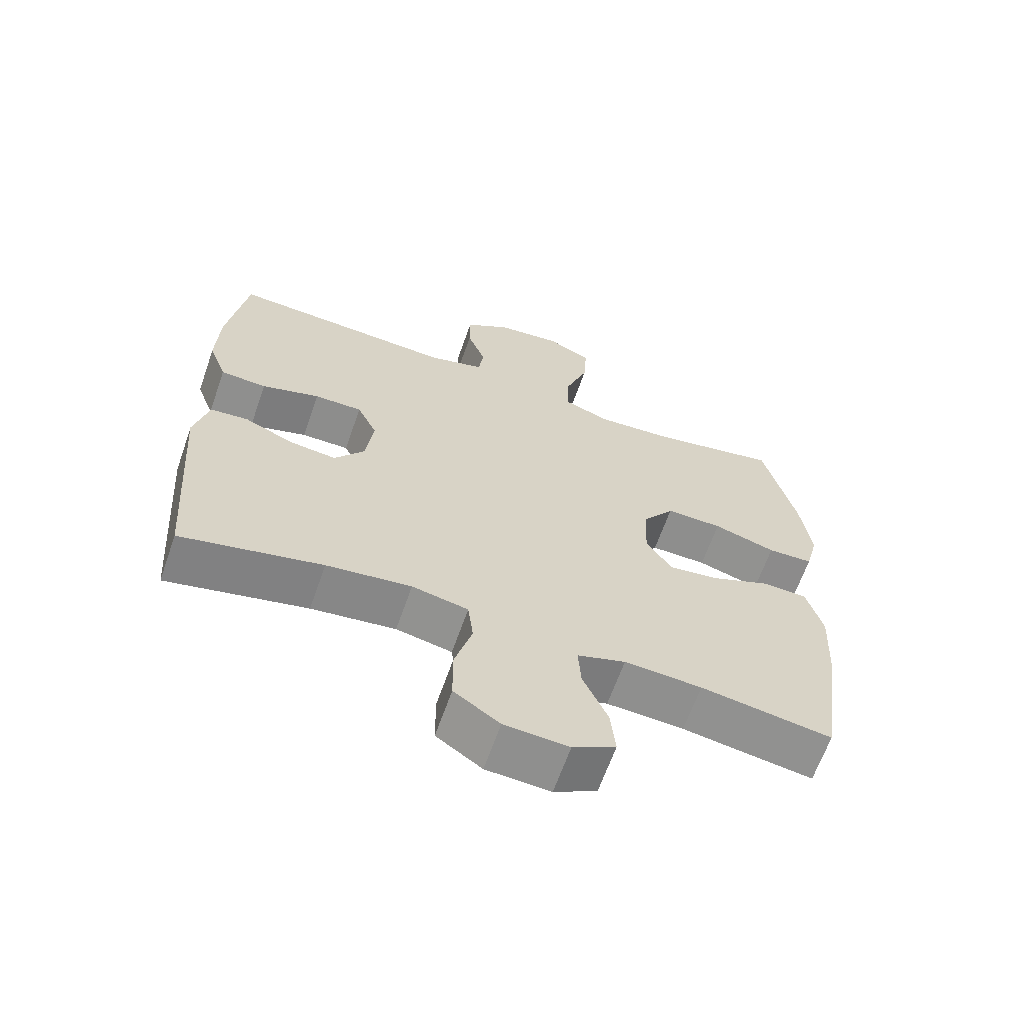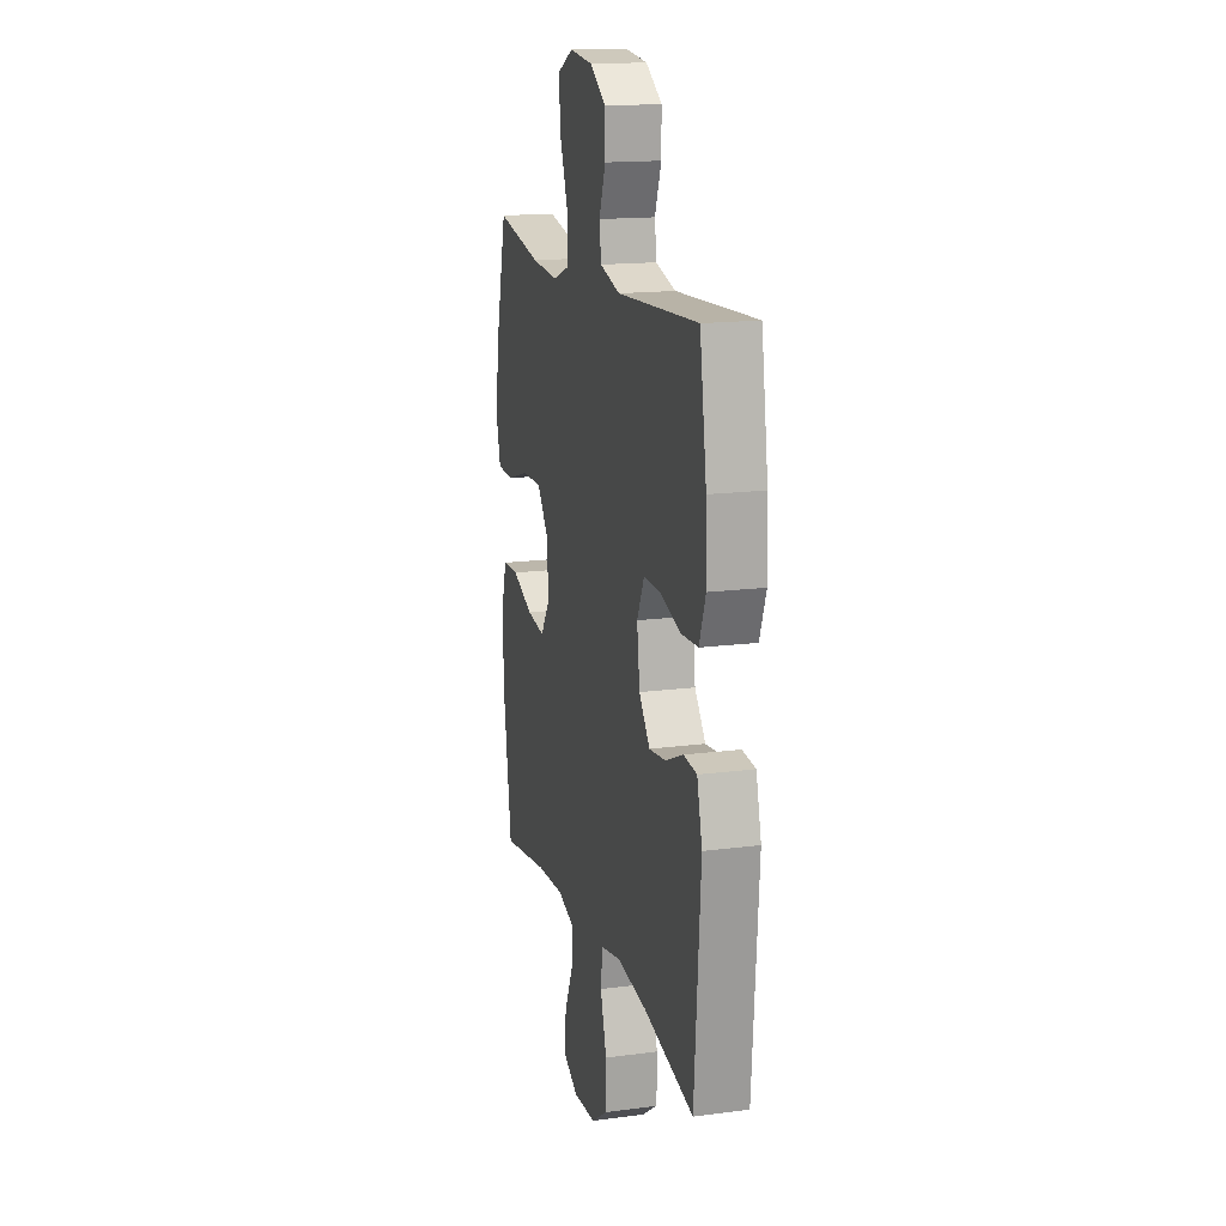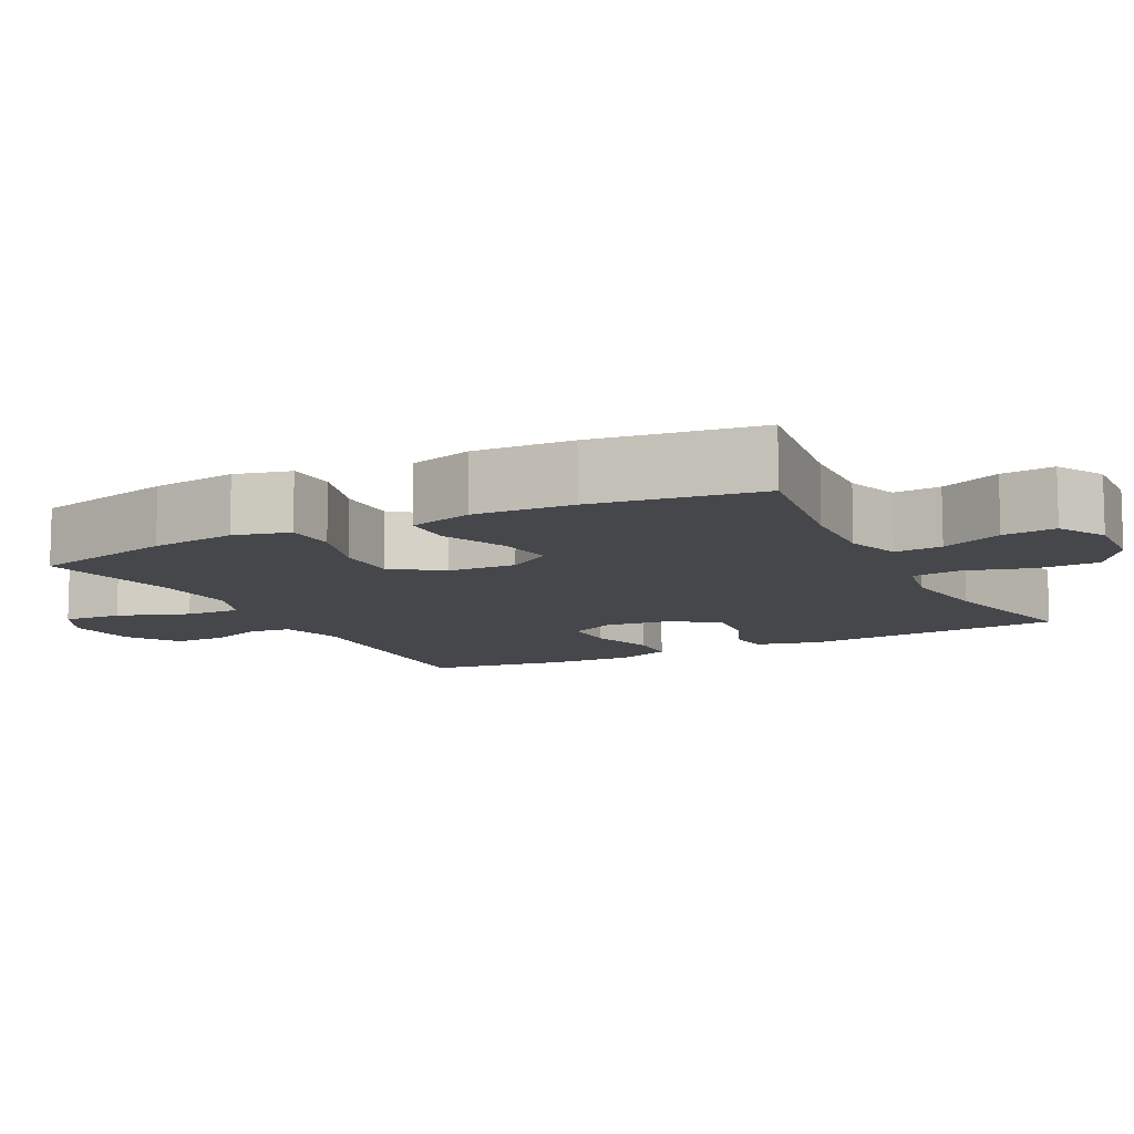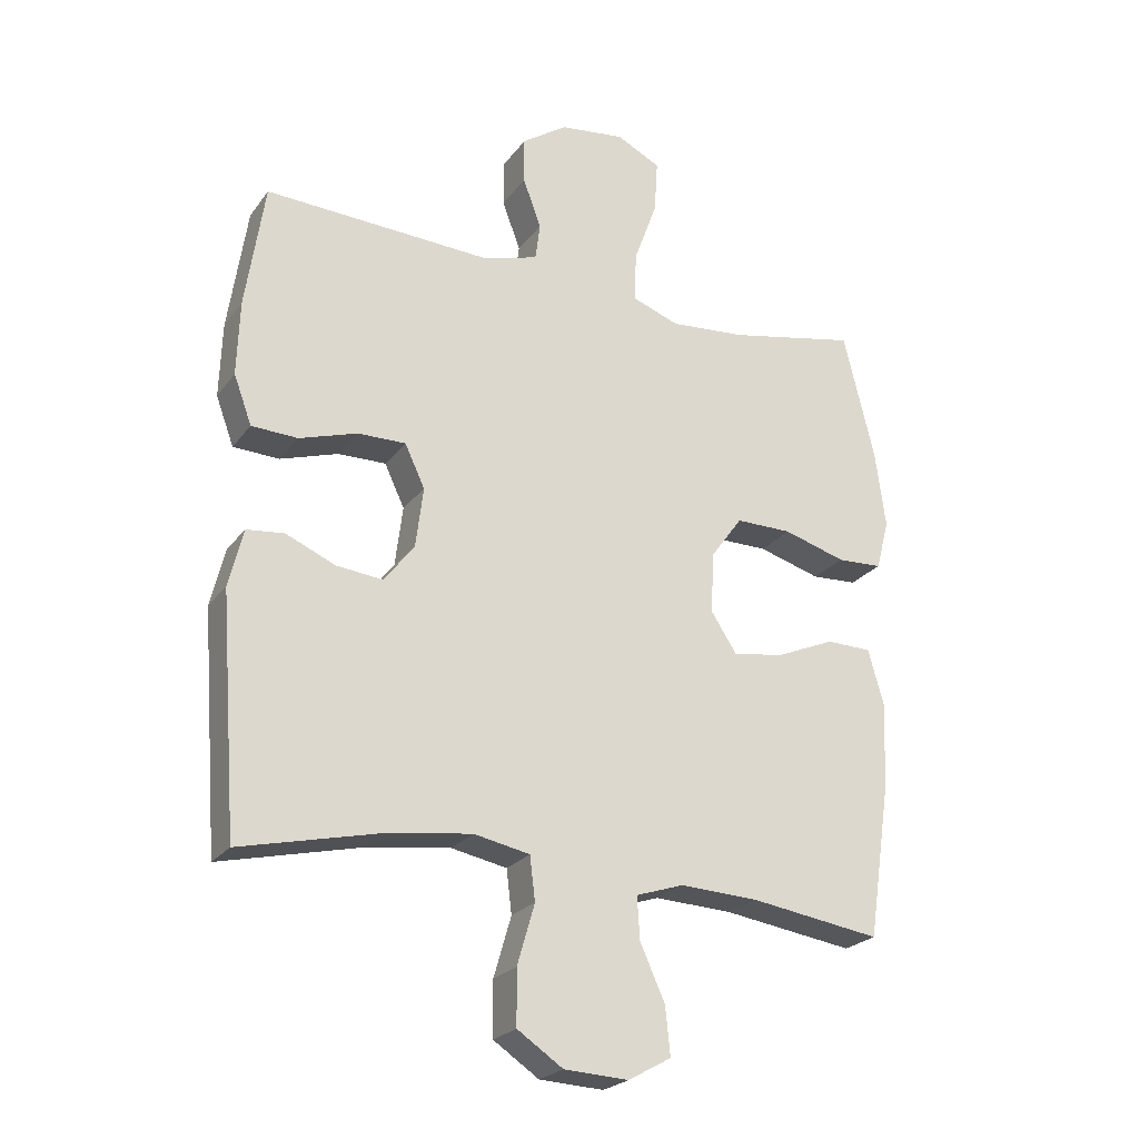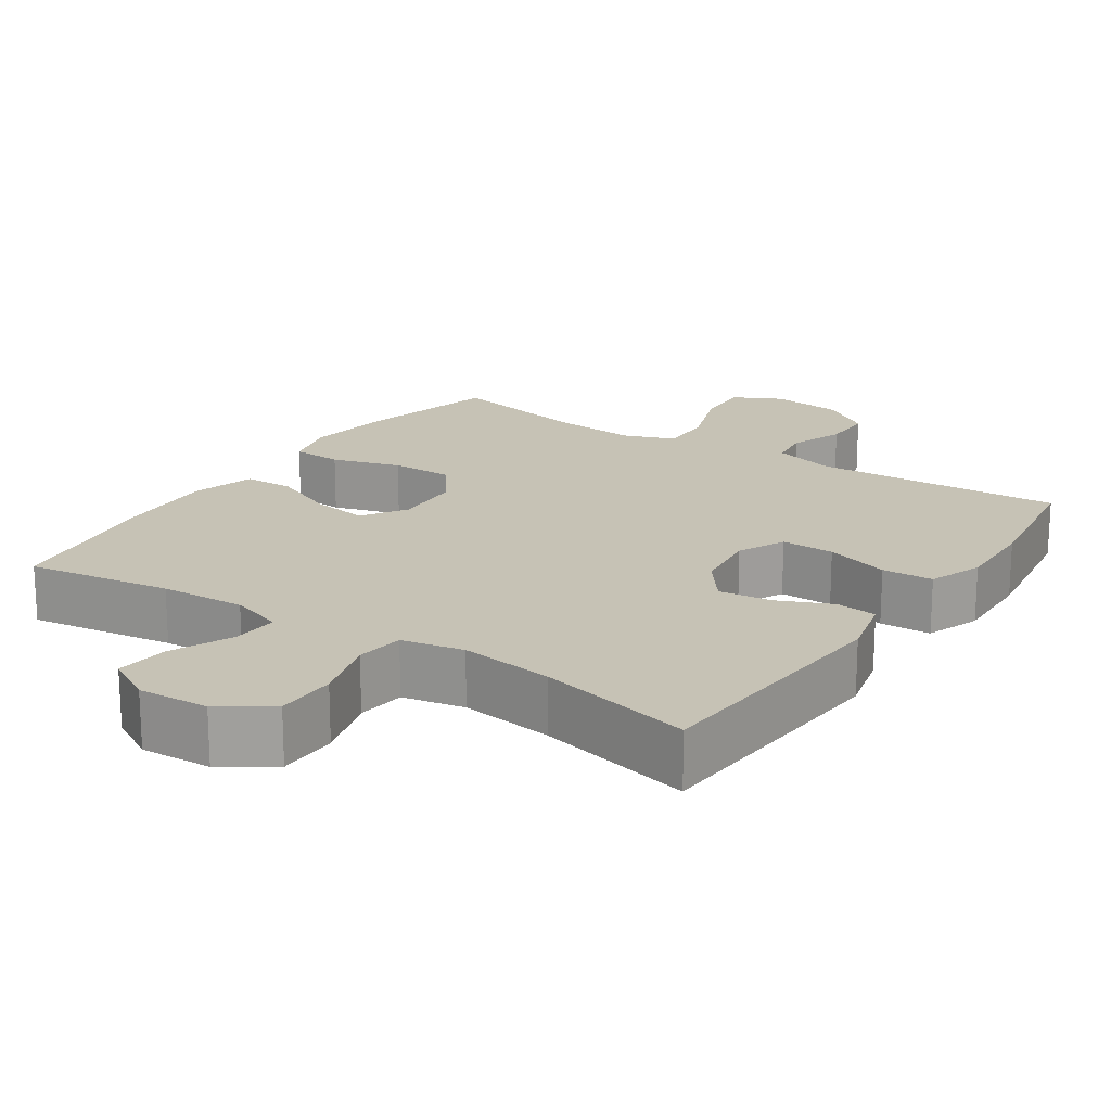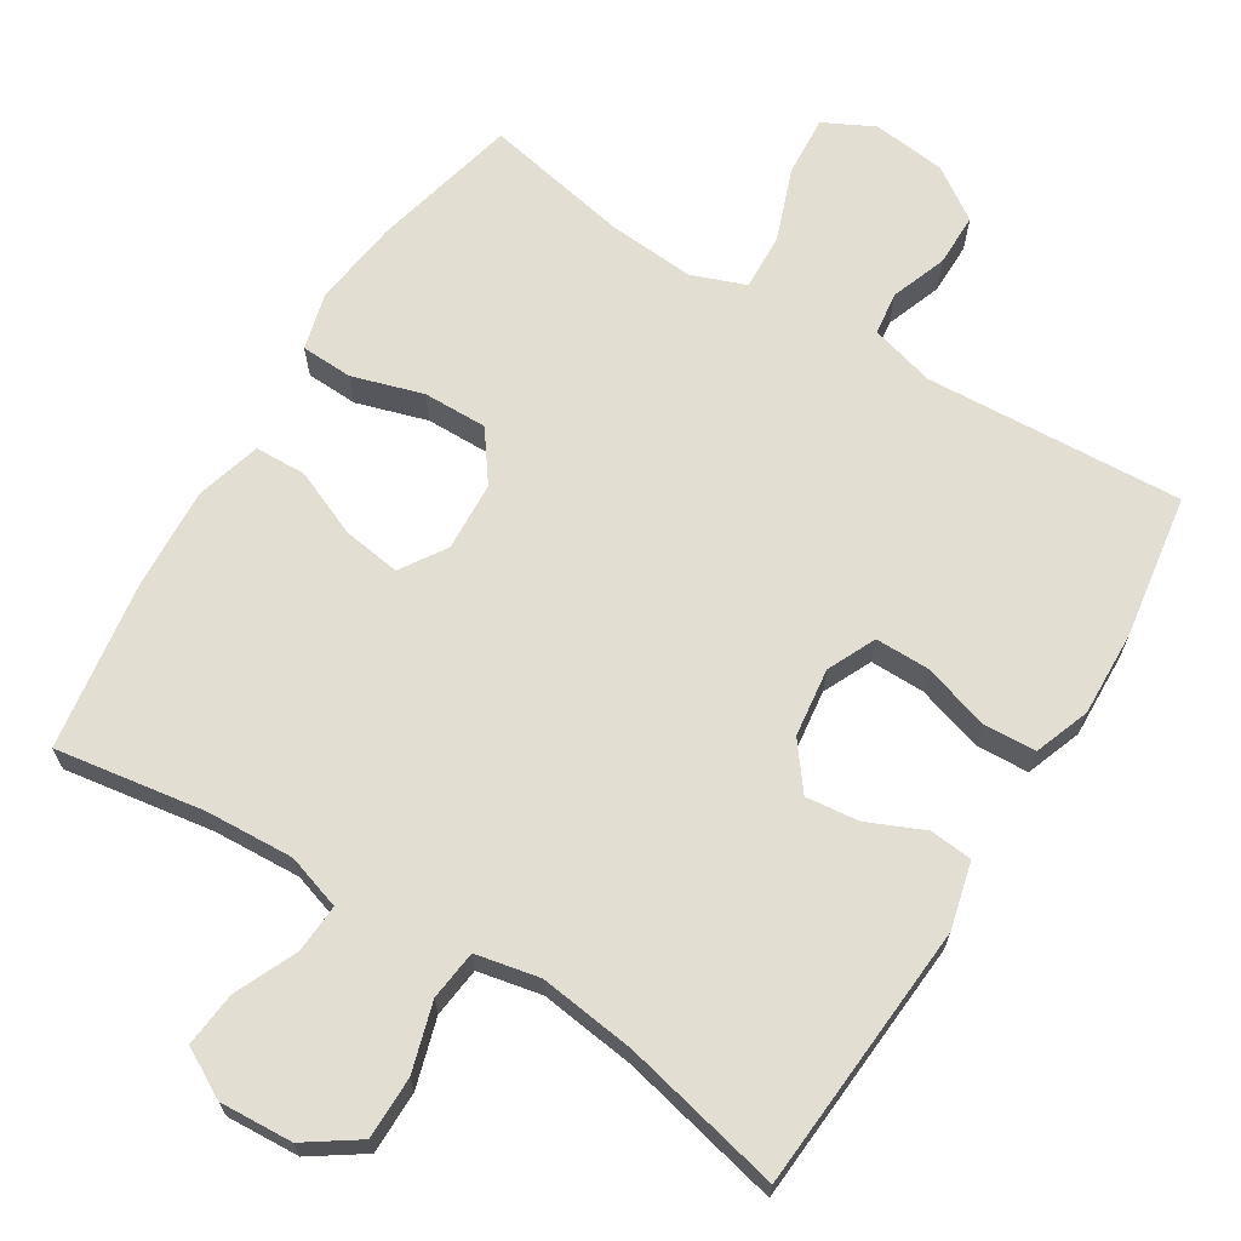
<metadata>
{"format":"obj","ext":"obj","renderer":"f3d","projection":"perspective","resolution":1024,"background":"white","views":[{"elev":-64.6,"azim":-19.3,"up":"+Z"},{"elev":15.9,"azim":-105.3,"up":"+Z"},{"elev":-10.5,"azim":117.1,"up":"+Y"},{"elev":-23.4,"azim":-26.9,"up":"+Z"},{"elev":18.9,"azim":-146.1,"up":"+Y"},{"elev":67.5,"azim":-148.4,"up":"+Y"}]}
</metadata>
<code>
o path4518
v 0.2915 0.0375 0.4531
v 0.174 0.0375 0.444
v 0.1006 0.0375 0.4711
v 0.1039 0.0375 0.5482
v 0.1397 0.0375 0.647
v 0.1448 0.0375 0.7289
v 0.07668 0.0375 0.7632
v -0.02357 0.0375 0.7517
v -0.09408 0.0375 0.7041
v -0.09389 0.0375 0.6324
v -0.06575 0.0375 0.5564
v -0.07334 0.0375 0.4984
v -0.1606 0.0375 0.474
v -0.5115 0.0375 0.4927
v -0.541 0.0375 0.2979
v -0.5451 0.0375 0.1815
v -0.5171 0.0375 0.1059
v -0.4455 0.0375 0.1025
v -0.3554 0.0375 0.1306
v -0.2812 0.0375 0.1312
v -0.25 0.0375 0.06535
v -0.2617 0.0375 -0.02787
v -0.3088 0.0375 -0.08956
v -0.3811 0.0375 -0.08149
v -0.4581 0.0375 -0.04796
v -0.5162 0.0375 -0.05388
v -0.5386 0.0375 -0.1438
v -0.5115 0.0375 -0.509
v -0.2937 0.0375 -0.4589
v -0.1628 0.0375 -0.4417
v -0.07581 0.0375 -0.4593
v -0.06764 0.0375 -0.527
v -0.09475 0.0375 -0.6203
v -0.09405 0.0375 -0.7052
v -0.02329 0.0375 -0.7532
v 0.07634 0.0375 -0.7587
v 0.1428 0.0375 -0.7217
v 0.1352 0.0375 -0.6477
v 0.09688 0.0375 -0.5622
v 0.09253 0.0375 -0.4961
v 0.1671 0.0375 -0.4719
v 0.2871 0.0375 -0.478
v 0.4904 0.0375 -0.509
v 0.5244 0.0375 -0.2775
v 0.5316 0.0375 -0.1396
v 0.5064 0.0375 -0.05068
v 0.4365 0.0375 -0.04879
v 0.3457 0.0375 -0.08747
v 0.2667 0.0375 -0.0992
v 0.2269 0.0375 -0.03787
v 0.2315 0.0375 0.05695
v 0.2805 0.0375 0.1243
v 0.3678 0.0375 0.1234
v 0.4642 0.0375 0.09442
v 0.5349 0.0375 0.09755
v 0.5547 0.0375 0.1746
v 0.539 0.0375 0.2936
v 0.4904 0.0375 0.4927
v 0.2915 -0.0375 0.4531
v 0.174 -0.0375 0.444
v 0.1006 -0.0375 0.4711
v 0.1039 -0.0375 0.5482
v 0.1397 -0.0375 0.647
v 0.1448 -0.0375 0.7289
v 0.07668 -0.0375 0.7632
v -0.02357 -0.0375 0.7517
v -0.09408 -0.0375 0.7041
v -0.09389 -0.0375 0.6324
v -0.06575 -0.0375 0.5564
v -0.07334 -0.0375 0.4984
v -0.1606 -0.0375 0.474
v -0.5115 -0.0375 0.4927
v -0.541 -0.0375 0.2979
v -0.5451 -0.0375 0.1815
v -0.5171 -0.0375 0.1059
v -0.4455 -0.0375 0.1025
v -0.3554 -0.0375 0.1306
v -0.2812 -0.0375 0.1312
v -0.25 -0.0375 0.06535
v -0.2617 -0.0375 -0.02787
v -0.3088 -0.0375 -0.08956
v -0.3811 -0.0375 -0.08149
v -0.4581 -0.0375 -0.04796
v -0.5162 -0.0375 -0.05388
v -0.5386 -0.0375 -0.1438
v -0.5115 -0.0375 -0.509
v -0.2937 -0.0375 -0.4589
v -0.1628 -0.0375 -0.4417
v -0.07581 -0.0375 -0.4593
v -0.06764 -0.0375 -0.527
v -0.09475 -0.0375 -0.6203
v -0.09405 -0.0375 -0.7052
v -0.02329 -0.0375 -0.7532
v 0.07634 -0.0375 -0.7587
v 0.1428 -0.0375 -0.7217
v 0.1352 -0.0375 -0.6477
v 0.09688 -0.0375 -0.5622
v 0.09253 -0.0375 -0.4961
v 0.1671 -0.0375 -0.4719
v 0.2871 -0.0375 -0.478
v 0.4904 -0.0375 -0.509
v 0.5244 -0.0375 -0.2775
v 0.5316 -0.0375 -0.1396
v 0.5064 -0.0375 -0.05068
v 0.4365 -0.0375 -0.04879
v 0.3457 -0.0375 -0.08747
v 0.2667 -0.0375 -0.0992
v 0.2269 -0.0375 -0.03787
v 0.2315 -0.0375 0.05695
v 0.2805 -0.0375 0.1243
v 0.3678 -0.0375 0.1234
v 0.4642 -0.0375 0.09442
v 0.5349 -0.0375 0.09755
v 0.5547 -0.0375 0.1746
v 0.539 -0.0375 0.2936
v 0.4904 -0.0375 0.4927
v 0.1448 0.0375 0.7289
v 0.1448 0.0375 0.7289
v 0.07668 0.0375 0.7632
v -0.02357 0.0375 0.7517
v -0.09408 0.0375 0.7041
v 0.1397 0.0375 0.647
v -0.09389 0.0375 0.6324
v 0.1039 0.0375 0.5482
v -0.06575 0.0375 0.5564
v -0.07334 0.0375 0.4984
v -0.07334 0.0375 0.4984
v 0.1006 0.0375 0.4711
v 0.1006 0.0375 0.4711
v -0.1606 0.0375 0.474
v -0.5115 0.0375 0.4927
v -0.5115 0.0375 0.4927
v 0.4904 0.0375 0.4927
v 0.4904 0.0375 0.4927
v 0.2915 0.0375 0.4531
v 0.174 0.0375 0.444
v -0.541 0.0375 0.2979
v 0.539 0.0375 0.2936
v -0.5451 0.0375 0.1815
v 0.5547 0.0375 0.1746
v -0.5171 0.0375 0.1059
v -0.5171 0.0375 0.1059
v 0.5349 0.0375 0.09755
v 0.5349 0.0375 0.09755
v -0.3554 0.0375 0.1306
v -0.2812 0.0375 0.1312
v -0.2812 0.0375 0.1312
v 0.2805 0.0375 0.1243
v 0.3678 0.0375 0.1234
v -0.25 0.0375 0.06535
v -0.4455 0.0375 0.1025
v 0.2315 0.0375 0.05695
v 0.4642 0.0375 0.09442
v -0.2617 0.0375 -0.02787
v 0.2269 0.0375 -0.03787
v -0.3088 0.0375 -0.08956
v 0.2667 0.0375 -0.0992
v 0.2667 0.0375 -0.0992
v -0.3811 0.0375 -0.08149
v -0.4581 0.0375 -0.04796
v -0.5162 0.0375 -0.05388
v -0.5162 0.0375 -0.05388
v 0.5064 0.0375 -0.05068
v 0.5064 0.0375 -0.05068
v 0.4365 0.0375 -0.04879
v 0.3457 0.0375 -0.08747
v 0.5316 0.0375 -0.1396
v -0.5386 0.0375 -0.1438
v 0.5244 0.0375 -0.2775
v 0.4904 0.0375 -0.509
v 0.4904 0.0375 -0.509
v -0.1628 0.0375 -0.4417
v -0.07581 0.0375 -0.4593
v -0.07581 0.0375 -0.4593
v -0.2937 0.0375 -0.4589
v 0.1671 0.0375 -0.4719
v 0.2871 0.0375 -0.478
v -0.06764 0.0375 -0.527
v 0.09253 0.0375 -0.4961
v 0.09253 0.0375 -0.4961
v -0.5115 0.0375 -0.509
v -0.5115 0.0375 -0.509
v 0.09688 0.0375 -0.5622
v -0.09475 0.0375 -0.6203
v 0.1352 0.0375 -0.6477
v -0.09405 0.0375 -0.7052
v 0.1428 0.0375 -0.7217
v 0.1428 0.0375 -0.7217
v -0.02329 0.0375 -0.7532
v 0.07634 0.0375 -0.7587
v 0.1448 -0.0375 0.7289
v 0.1448 -0.0375 0.7289
v 0.07668 -0.0375 0.7632
v -0.02357 -0.0375 0.7517
v -0.09408 -0.0375 0.7041
v 0.1397 -0.0375 0.647
v -0.09389 -0.0375 0.6324
v 0.1039 -0.0375 0.5482
v -0.06575 -0.0375 0.5564
v -0.07334 -0.0375 0.4984
v -0.07334 -0.0375 0.4984
v 0.1006 -0.0375 0.4711
v 0.1006 -0.0375 0.4711
v -0.1606 -0.0375 0.474
v -0.5115 -0.0375 0.4927
v -0.5115 -0.0375 0.4927
v 0.4904 -0.0375 0.4927
v 0.4904 -0.0375 0.4927
v 0.2915 -0.0375 0.4531
v 0.174 -0.0375 0.444
v -0.541 -0.0375 0.2979
v 0.539 -0.0375 0.2936
v -0.5451 -0.0375 0.1815
v 0.5547 -0.0375 0.1746
v -0.5171 -0.0375 0.1059
v -0.5171 -0.0375 0.1059
v 0.5349 -0.0375 0.09755
v 0.5349 -0.0375 0.09755
v -0.3554 -0.0375 0.1306
v -0.2812 -0.0375 0.1312
v -0.2812 -0.0375 0.1312
v 0.2805 -0.0375 0.1243
v 0.3678 -0.0375 0.1234
v -0.25 -0.0375 0.06535
v -0.4455 -0.0375 0.1025
v 0.2315 -0.0375 0.05695
v 0.4642 -0.0375 0.09442
v -0.2617 -0.0375 -0.02787
v 0.2269 -0.0375 -0.03787
v -0.3088 -0.0375 -0.08956
v 0.2667 -0.0375 -0.0992
v 0.2667 -0.0375 -0.0992
v -0.3811 -0.0375 -0.08149
v -0.4581 -0.0375 -0.04796
v -0.5162 -0.0375 -0.05388
v -0.5162 -0.0375 -0.05388
v 0.5064 -0.0375 -0.05068
v 0.5064 -0.0375 -0.05068
v 0.4365 -0.0375 -0.04879
v 0.3457 -0.0375 -0.08747
v 0.5316 -0.0375 -0.1396
v -0.5386 -0.0375 -0.1438
v 0.5244 -0.0375 -0.2775
v 0.4904 -0.0375 -0.509
v 0.4904 -0.0375 -0.509
v -0.1628 -0.0375 -0.4417
v -0.07581 -0.0375 -0.4593
v -0.07581 -0.0375 -0.4593
v -0.2937 -0.0375 -0.4589
v 0.1671 -0.0375 -0.4719
v 0.2871 -0.0375 -0.478
v -0.06764 -0.0375 -0.527
v 0.09253 -0.0375 -0.4961
v 0.09253 -0.0375 -0.4961
v -0.5115 -0.0375 -0.509
v -0.5115 -0.0375 -0.509
v 0.09688 -0.0375 -0.5622
v -0.09475 -0.0375 -0.6203
v 0.1352 -0.0375 -0.6477
v -0.09405 -0.0375 -0.7052
v 0.1428 -0.0375 -0.7217
v 0.1428 -0.0375 -0.7217
v -0.02329 -0.0375 -0.7532
v 0.07634 -0.0375 -0.7587
f 243 231 251
f 263 257 258
f 240 241 239
f 211 204 205
f 198 200 202
f 229 247 231
f 246 230 249
f 212 223 214
f 219 213 225
f 199 198 197
f 243 251 244
f 226 222 210
f 224 229 226
f 258 257 252
f 209 223 212
f 231 243 240
f 240 243 241
f 197 196 194
f 235 242 234
f 211 219 204
f 252 257 253
f 242 249 233
f 220 224 202
f 213 219 211
f 225 213 215
f 247 250 231
f 249 242 255
f 259 263 264
f 219 220 204
f 247 253 250
f 260 263 258
f 202 226 210
f 204 220 200
f 233 249 230
f 252 253 247
f 200 220 202
f 200 198 199
f 230 246 228
f 234 242 233
f 194 196 193
f 228 247 229
f 228 246 247
f 210 222 209
f 193 196 191
f 214 227 217
f 197 194 195
f 214 223 227
f 239 241 237
f 257 263 259
f 224 226 202
f 251 231 250
f 259 264 261
f 222 223 209
f 197 198 196
f 228 229 224
f 209 212 207
f 118 7 65 192
f 7 8 66 65
f 8 9 67 66
f 5 6 64 63
f 9 10 68 67
f 4 5 63 62
f 10 11 69 68
f 11 127 201 69
f 129 4 62 203
f 12 13 71 70
f 13 132 206 71
f 134 1 59 208
f 2 3 61 60
f 1 2 60 59
f 14 15 73 72
f 57 58 116 115
f 15 16 74 73
f 56 57 115 114
f 16 142 216 74
f 144 56 114 218
f 19 147 221 77
f 52 53 111 110
f 20 21 79 78
f 18 19 77 76
f 17 18 76 75
f 51 52 110 109
f 54 55 113 112
f 53 54 112 111
f 21 22 80 79
f 50 51 109 108
f 22 23 81 80
f 158 50 108 232
f 24 25 83 82
f 25 162 236 83
f 164 47 105 238
f 47 48 106 105
f 45 46 104 103
f 26 27 85 84
f 23 24 82 81
f 48 49 107 106
f 44 45 103 102
f 171 44 102 245
f 30 174 248 88
f 29 30 88 87
f 41 42 100 99
f 31 32 90 89
f 180 41 99 254
f 182 29 87 256
f 27 28 86 85
f 42 43 101 100
f 39 40 98 97
f 32 33 91 90
f 38 39 97 96
f 33 34 92 91
f 188 38 96 262
f 34 35 93 92
f 36 37 95 94
f 35 36 94 93
f 169 177 157
f 189 184 183
f 166 165 167
f 137 131 130
f 124 128 126
f 155 157 173
f 172 175 156
f 138 140 149
f 145 151 139
f 125 123 124
f 169 170 177
f 152 136 148
f 150 152 155
f 184 178 183
f 135 138 149
f 157 166 169
f 166 167 169
f 123 120 122
f 161 160 168
f 137 130 145
f 178 179 183
f 168 159 175
f 146 128 150
f 139 137 145
f 151 141 139
f 173 157 176
f 175 181 168
f 185 190 189
f 145 130 146
f 173 176 179
f 186 184 189
f 128 136 152
f 130 126 146
f 159 156 175
f 178 173 179
f 126 128 146
f 126 125 124
f 156 154 172
f 160 159 168
f 120 119 122
f 154 155 173
f 154 173 172
f 136 135 148
f 119 117 122
f 140 143 153
f 123 121 120
f 140 153 149
f 165 163 167
f 183 185 189
f 150 128 152
f 177 176 157
f 185 187 190
f 148 135 149
f 123 122 124
f 154 150 155
f 135 133 138

</code>
